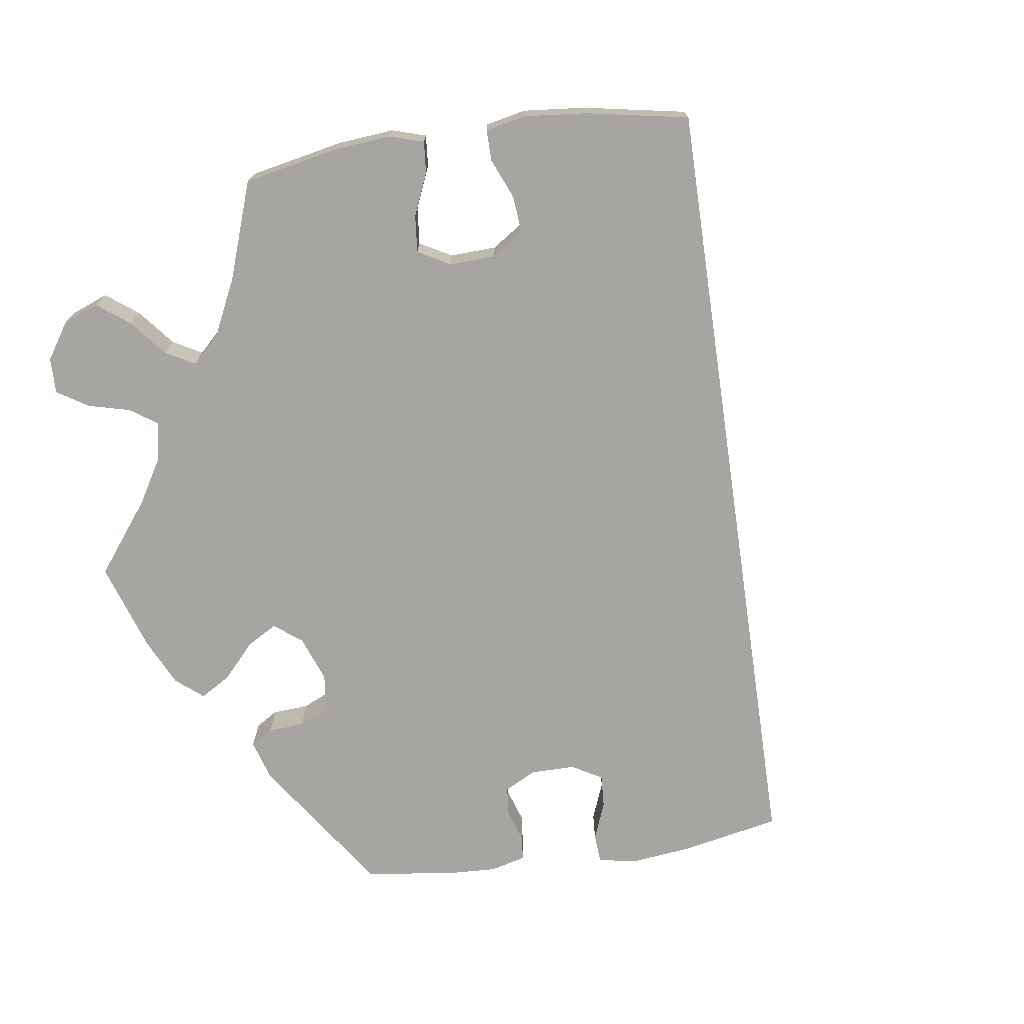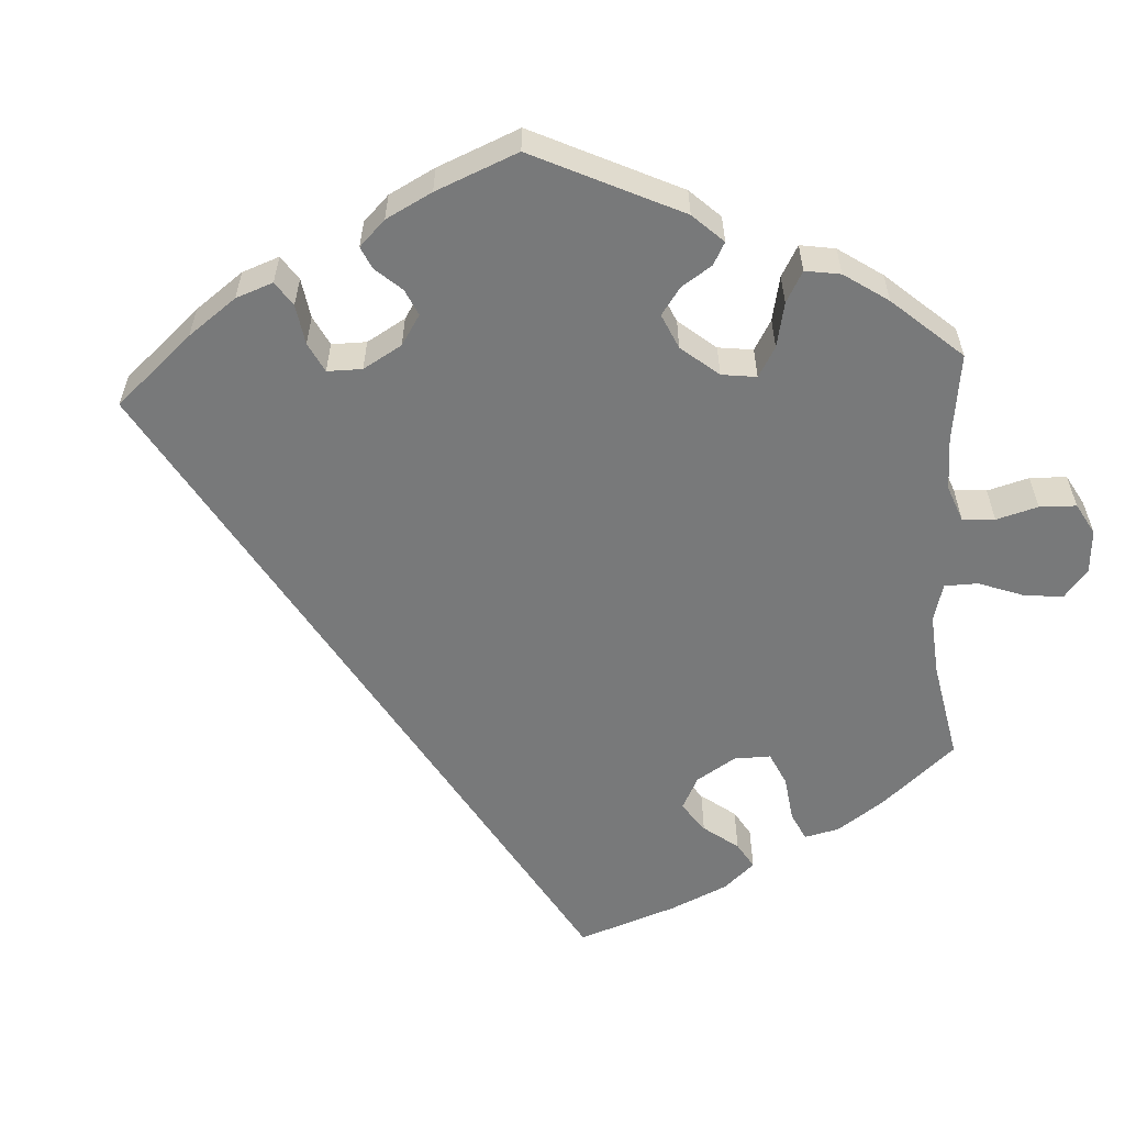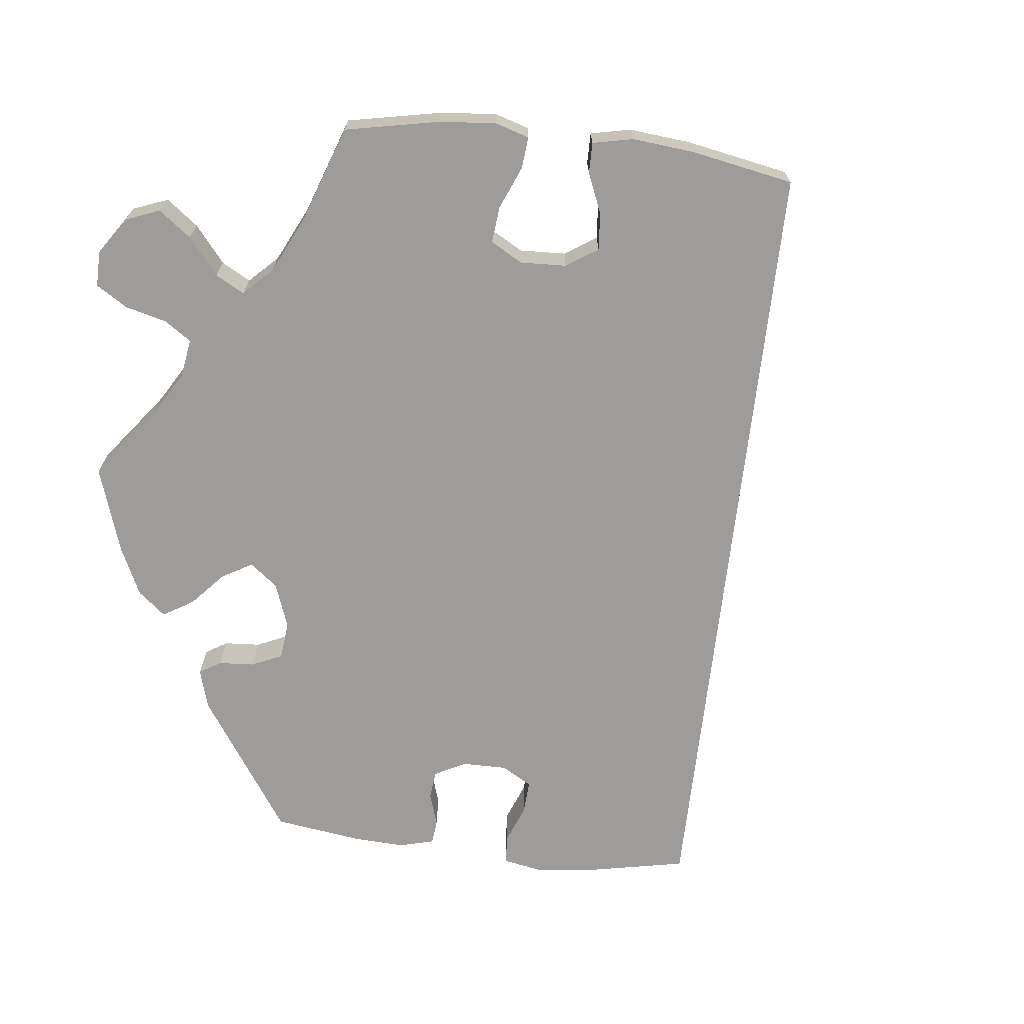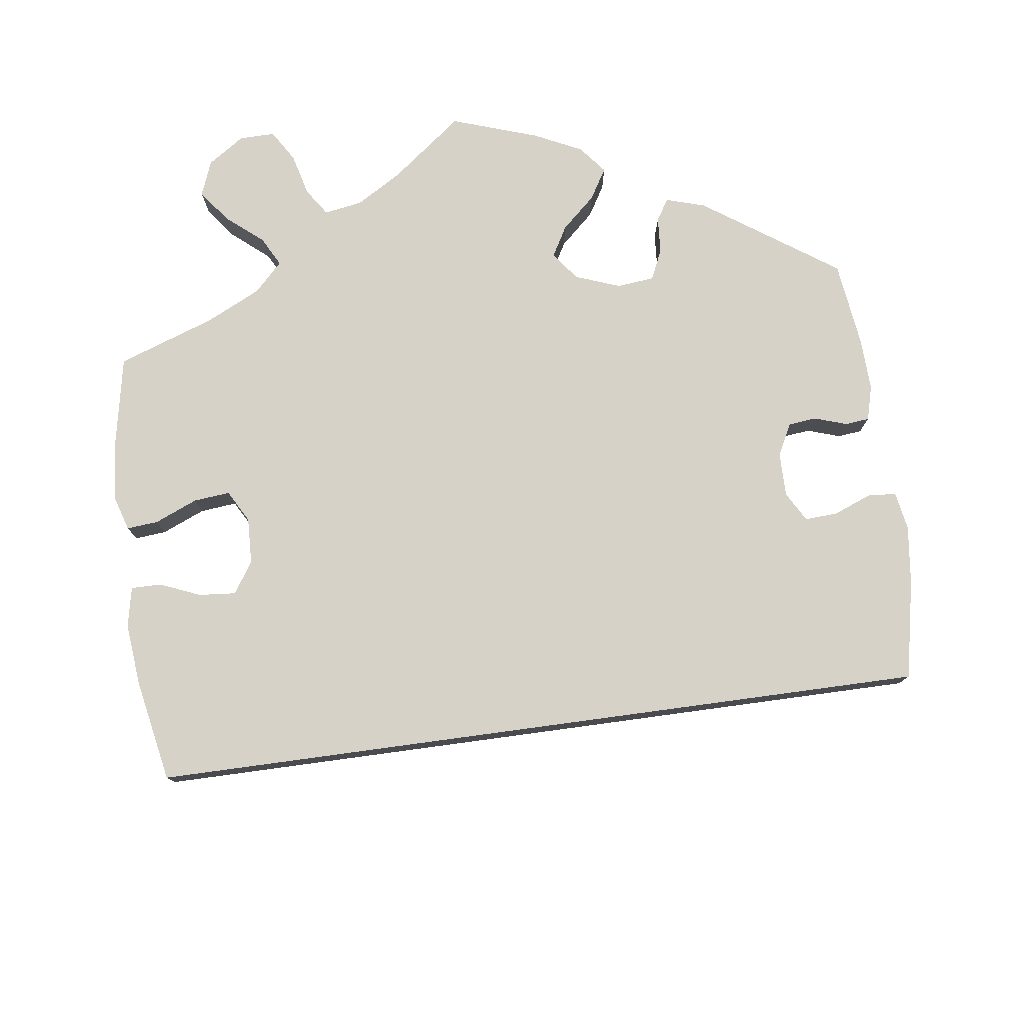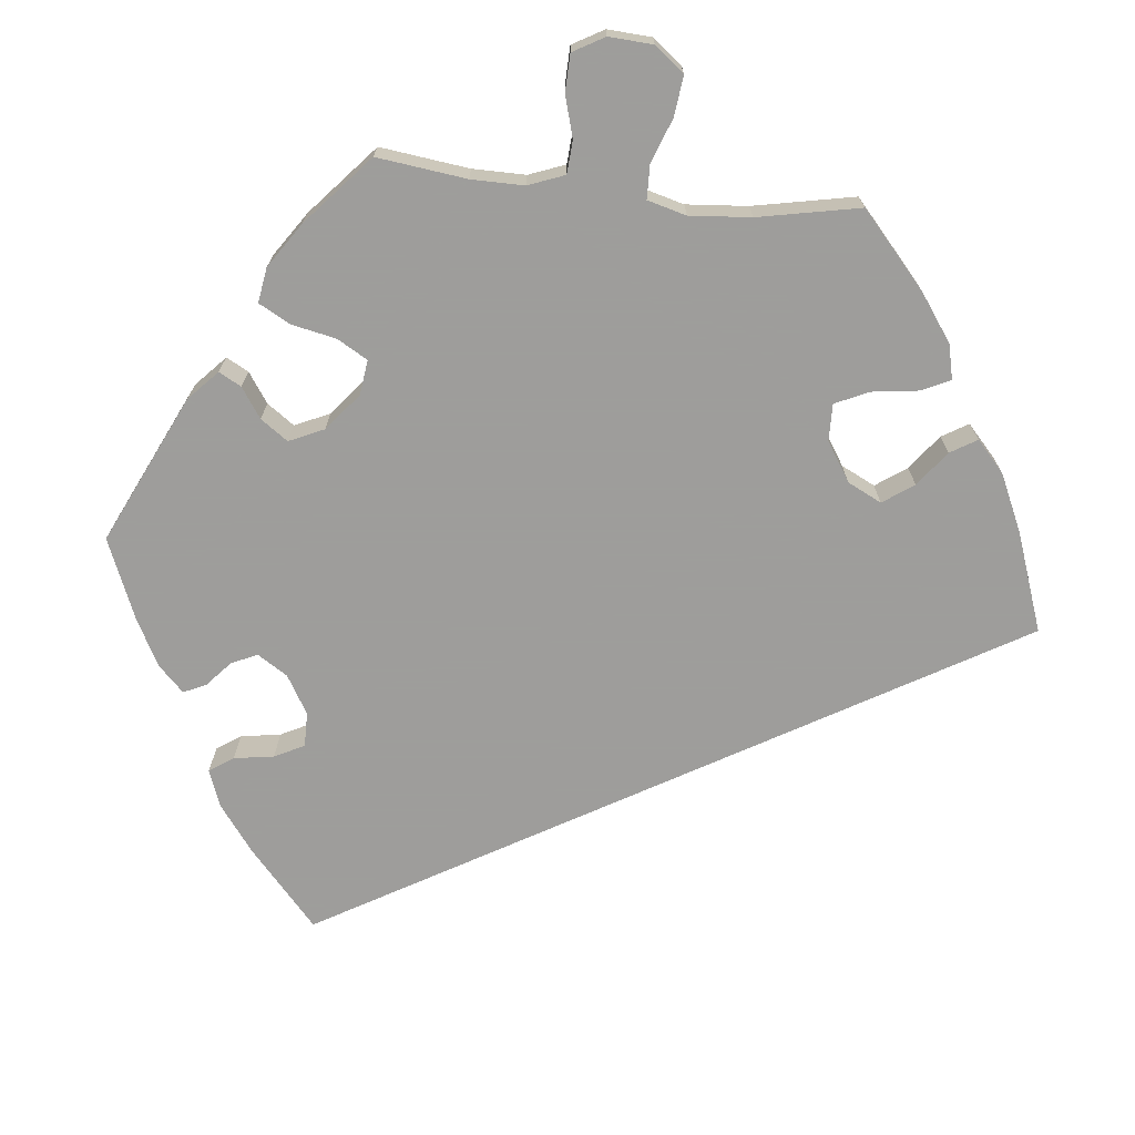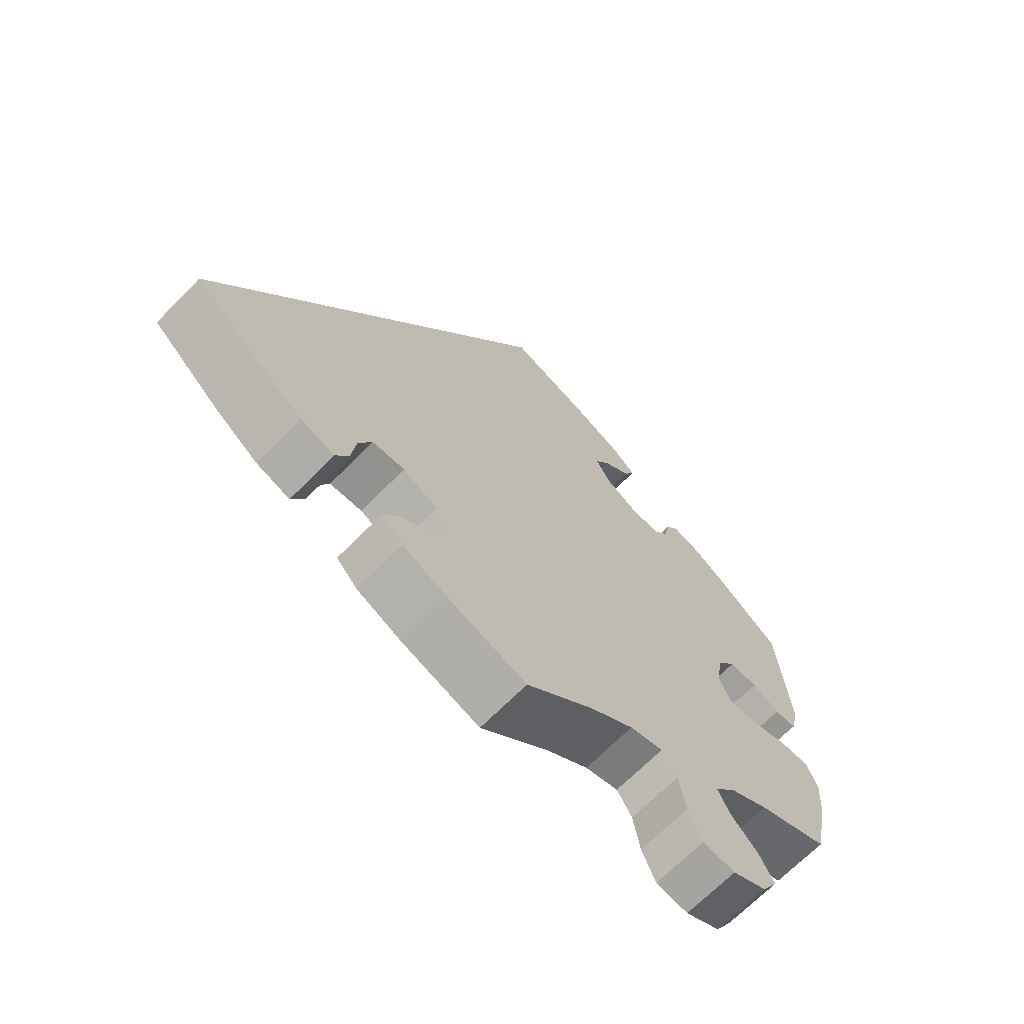
<metadata>
{"format":"obj","ext":"obj","renderer":"f3d","projection":"perspective","resolution":1024,"background":"white","views":[{"elev":-73.7,"azim":-141.9,"up":"+Y"},{"elev":-57.7,"azim":63.7,"up":"+Y"},{"elev":-70.2,"azim":-156.8,"up":"+Y"},{"elev":78.2,"azim":-67.8,"up":"+Y"},{"elev":-70.7,"azim":144.0,"up":"+Y"},{"elev":-68.6,"azim":-44.6,"up":"+Z"}]}
</metadata>
<code>
v -0.001 0.07 0.578
v 0.121 0.07 0.537
v 0.19 0.07 0.507
v 0.228 0.07 0.475
v 0.212 0.07 0.442
v 0.172 0.07 0.41
v 0.149 0.07 0.375
v 0.171 0.07 0.337
v 0.22 0.07 0.309
v 0.265 0.07 0.307
v 0.286 0.07 0.336
v 0.295 0.07 0.379
v 0.313 0.07 0.404
v 0.357 0.07 0.392
v 0.412 0.07 0.357
v 0.5 0.07 0.289
v 0.516 0.07 0.083
v 0.504 0.07 0.032
v 0.472 0.07 0.031
v 0.431 0.07 0.051
v 0.389 0.07 0.055
v 0.361 0.07 0.016
v 0.351 0.07 -0.044
v 0.368 0.07 -0.085
v 0.412 0.07 -0.085
v 0.467 0.07 -0.067
v 0.512 0.07 -0.066
v 0.528 0.07 -0.108
v 0.523 0.07 -0.175
v 0.5 0.07 -0.289
v 0.395 0.07 -0.333
v 0.337 0.07 -0.366
v 0.306 0.07 -0.404
v 0.324 0.07 -0.441
v 0.363 0.07 -0.479
v 0.385 0.07 -0.52
v 0.362 0.07 -0.559
v 0.312 0.07 -0.584
v 0.265 0.07 -0.577
v 0.245 0.07 -0.53
v 0.235 0.07 -0.471
v 0.213 0.07 -0.435
v 0.164 0.07 -0.448
v 0.1 0.07 -0.492
v 0.001 0.07 -0.578
v -0.116 0.07 -0.539
v -0.181 0.07 -0.509
v -0.212 0.07 -0.476
v -0.189 0.07 -0.443
v -0.142 0.07 -0.407
v -0.115 0.07 -0.369
v -0.139 0.07 -0.329
v -0.191 0.07 -0.302
v -0.239 0.07 -0.305
v -0.259 0.07 -0.348
v -0.266 0.07 -0.403
v -0.285 0.07 -0.437
v -0.335 0.07 -0.421
v -0.4 0.07 -0.375
v -0.501 0.07 -0.289
v -0.001 0 0.578
v 0.121 0 0.537
v 0.19 0 0.507
v 0.228 0 0.475
v 0.212 0 0.442
v 0.172 0 0.41
v 0.149 0 0.375
v 0.171 0 0.337
v 0.22 0 0.309
v 0.265 0 0.307
v 0.286 0 0.336
v 0.295 0 0.379
v 0.313 0 0.404
v 0.357 0 0.392
v 0.412 0 0.357
v 0.5 0 0.289
v 0.516 0 0.083
v 0.504 0 0.032
v 0.472 0 0.031
v 0.431 0 0.051
v 0.389 0 0.055
v 0.361 0 0.016
v 0.351 0 -0.044
v 0.368 0 -0.085
v 0.412 0 -0.085
v 0.467 0 -0.067
v 0.512 0 -0.066
v 0.528 0 -0.108
v 0.523 0 -0.175
v 0.5 0 -0.289
v 0.395 0 -0.333
v 0.337 0 -0.366
v 0.306 0 -0.404
v 0.324 0 -0.441
v 0.363 0 -0.479
v 0.385 0 -0.52
v 0.362 0 -0.559
v 0.312 0 -0.584
v 0.265 0 -0.577
v 0.245 0 -0.53
v 0.235 0 -0.471
v 0.213 0 -0.435
v 0.164 0 -0.448
v 0.1 0 -0.492
v 0.001 0 -0.578
v -0.116 0 -0.539
v -0.181 0 -0.509
v -0.212 0 -0.476
v -0.189 0 -0.443
v -0.142 0 -0.407
v -0.115 0 -0.369
v -0.139 0 -0.329
v -0.191 0 -0.302
v -0.239 0 -0.305
v -0.259 0 -0.348
v -0.266 0 -0.403
v -0.285 0 -0.437
v -0.335 0 -0.421
v -0.4 0 -0.375
v -0.501 0 -0.289
f 55 56 57 58
f 54 55 58 59
f 47 48 49 50
f 47 50 51
f 44 45 46 47
f 43 44 47 51
f 42 43 51 52
f 38 39 40 41
f 38 41 42
f 37 38 42
f 34 35 36 37
f 33 34 37 42
f 32 33 42 52
f 28 29 30 31
f 25 26 27 28
f 24 25 28 31
f 23 24 31 32
f 17 18 19 20
f 17 20 21
f 16 17 21
f 15 16 21 22
f 11 12 13 14
f 10 11 14 15
f 3 4 5 6
f 3 6 7
f 2 3 7
f 1 2 7
f 54 59 60 1
f 23 32 52 53
f 10 15 22 23
f 9 10 23 53
f 8 9 53 54
f 1 7 8 54
f 118 117 116 115
f 119 118 115 114
f 110 109 108 107
f 111 110 107
f 107 106 105 104
f 111 107 104 103
f 112 111 103 102
f 101 100 99 98
f 102 101 98
f 102 98 97
f 97 96 95 94
f 102 97 94 93
f 112 102 93 92
f 91 90 89 88
f 88 87 86 85
f 91 88 85 84
f 92 91 84 83
f 80 79 78 77
f 81 80 77
f 81 77 76
f 82 81 76 75
f 74 73 72 71
f 75 74 71 70
f 66 65 64 63
f 67 66 63
f 67 63 62
f 67 62 61
f 61 120 119 114
f 113 112 92 83
f 83 82 75 70
f 113 83 70 69
f 114 113 69 68
f 114 68 67 61
f 1 61 62 2
f 2 62 63 3
f 3 63 64 4
f 4 64 65 5
f 5 65 66 6
f 6 66 67 7
f 7 67 68 8
f 8 68 69 9
f 9 69 70 10
f 10 70 71 11
f 11 71 72 12
f 12 72 73 13
f 13 73 74 14
f 14 74 75 15
f 15 75 76 16
f 16 76 77 17
f 17 77 78 18
f 18 78 79 19
f 19 79 80 20
f 20 80 81 21
f 21 81 82 22
f 22 82 83 23
f 23 83 84 24
f 24 84 85 25
f 25 85 86 26
f 26 86 87 27
f 27 87 88 28
f 28 88 89 29
f 29 89 90 30
f 30 90 91 31
f 31 91 92 32
f 32 92 93 33
f 33 93 94 34
f 34 94 95 35
f 35 95 96 36
f 36 96 97 37
f 37 97 98 38
f 38 98 99 39
f 39 99 100 40
f 40 100 101 41
f 41 101 102 42
f 42 102 103 43
f 43 103 104 44
f 44 104 105 45
f 45 105 106 46
f 46 106 107 47
f 47 107 108 48
f 48 108 109 49
f 49 109 110 50
f 50 110 111 51
f 51 111 112 52
f 52 112 113 53
f 53 113 114 54
f 54 114 115 55
f 55 115 116 56
f 56 116 117 57
f 57 117 118 58
f 58 118 119 59
f 59 119 120 60
f 60 120 61 1

</code>
